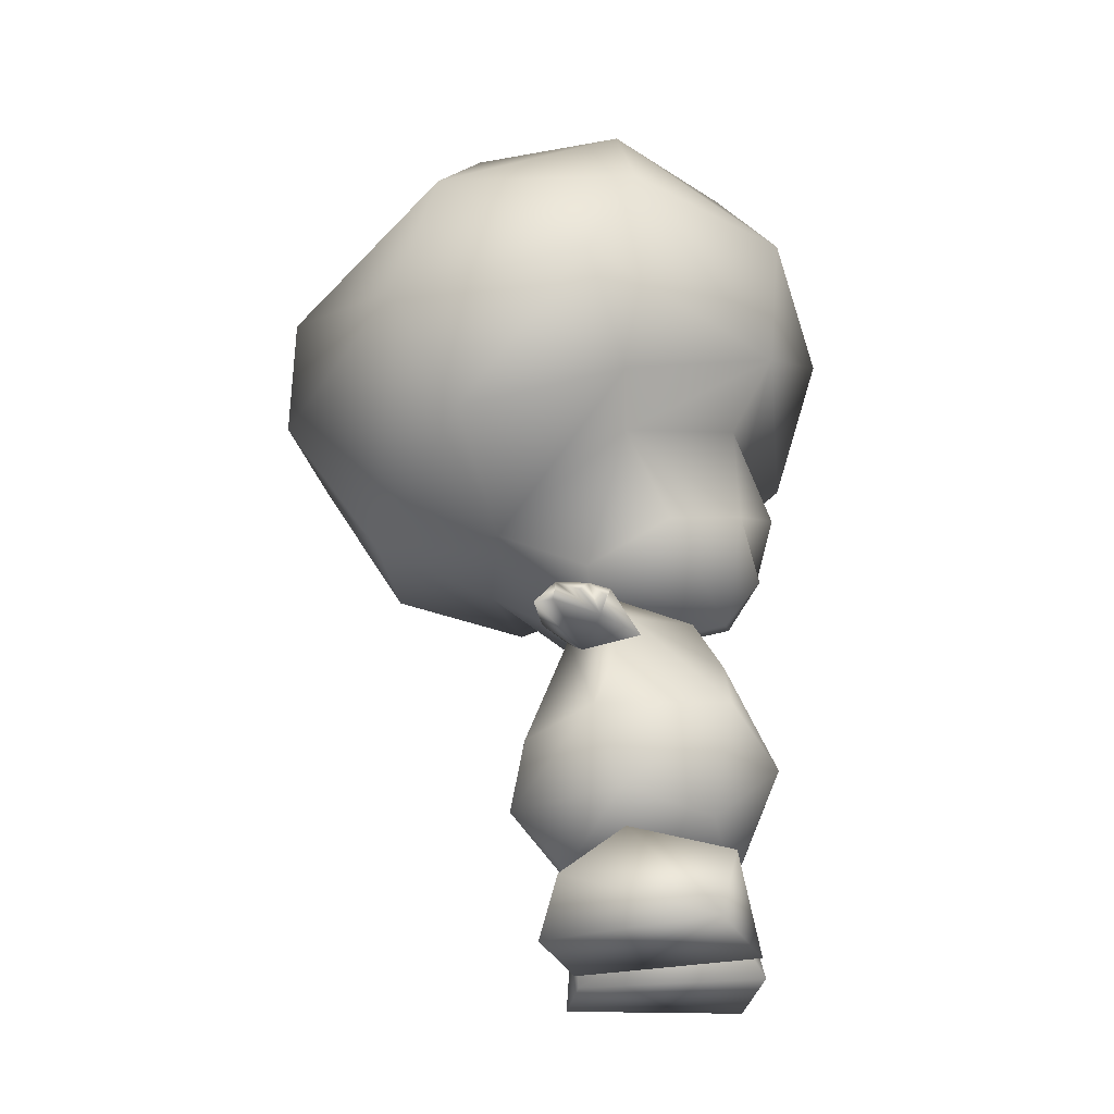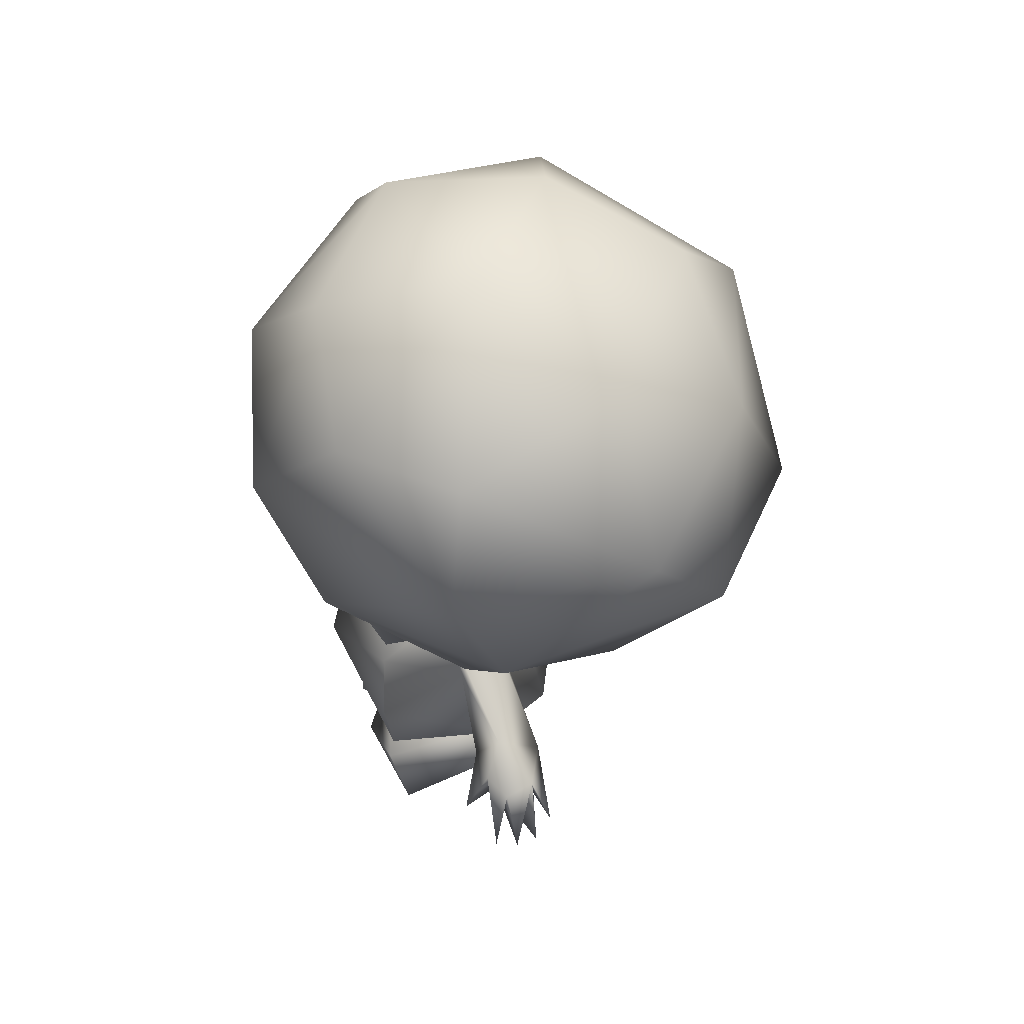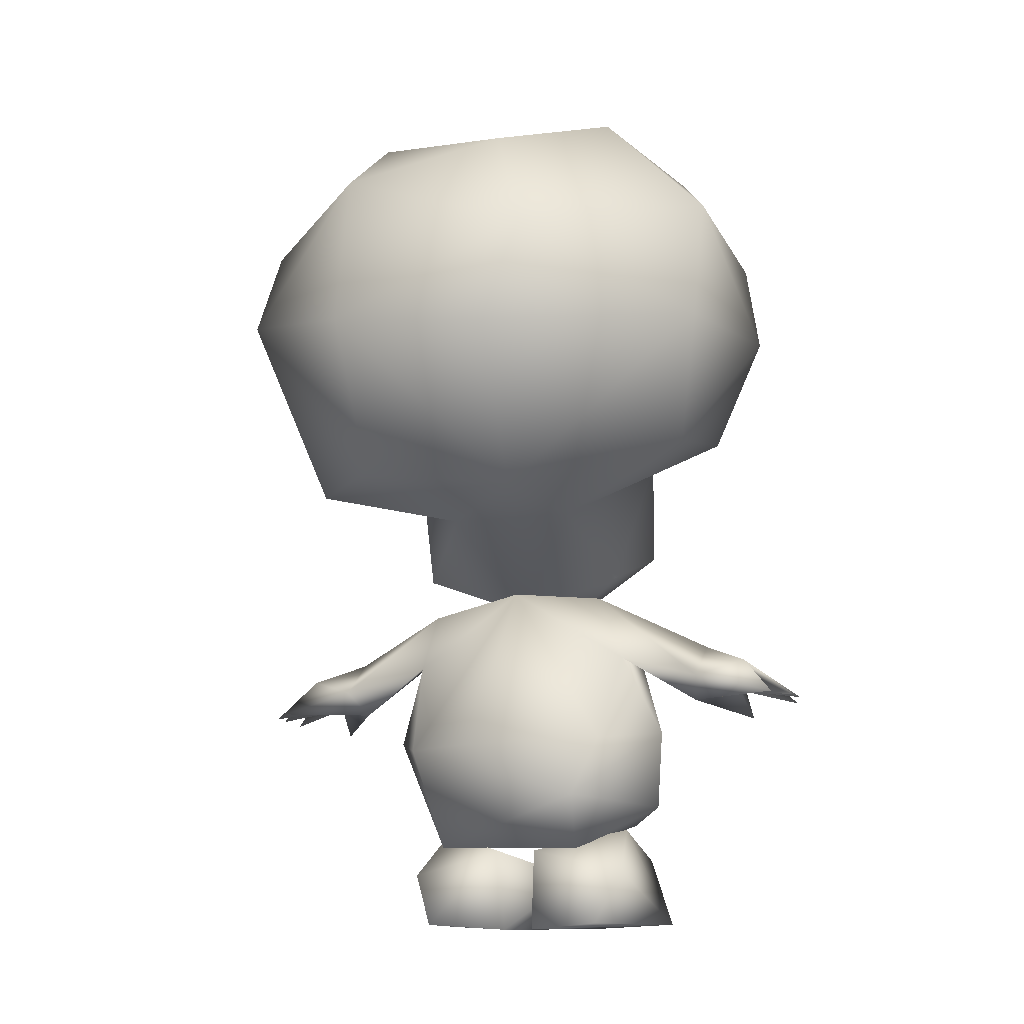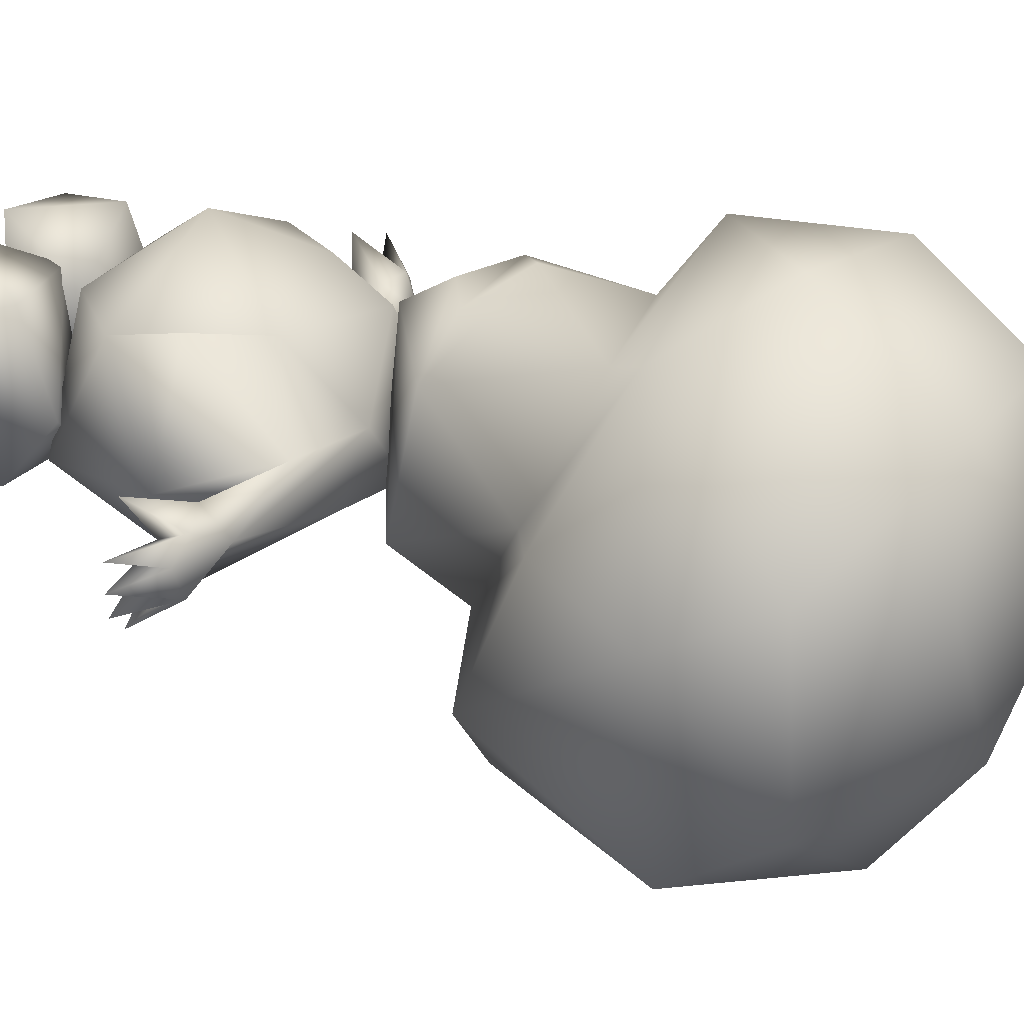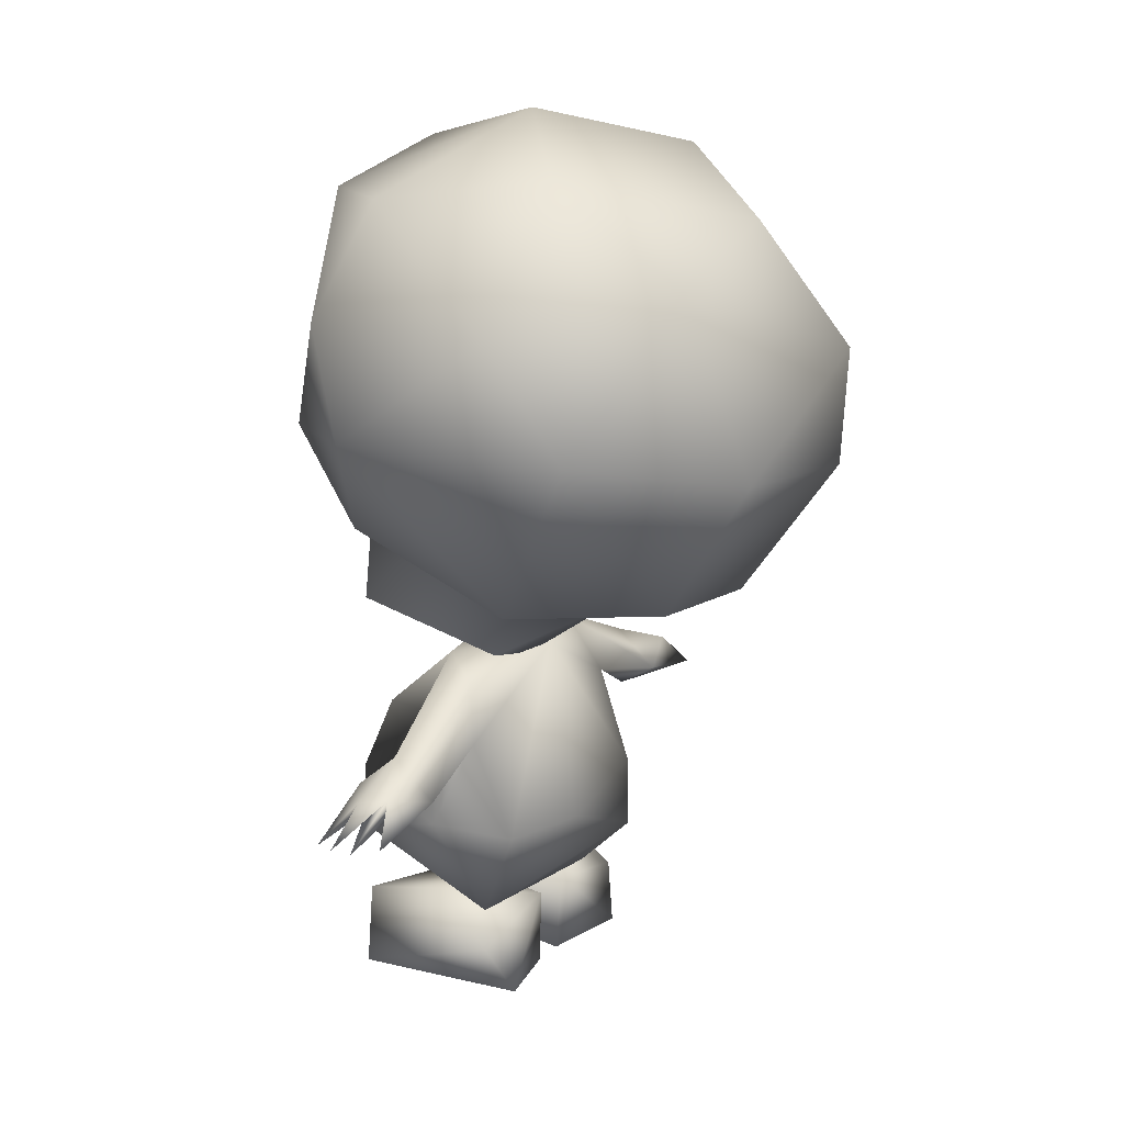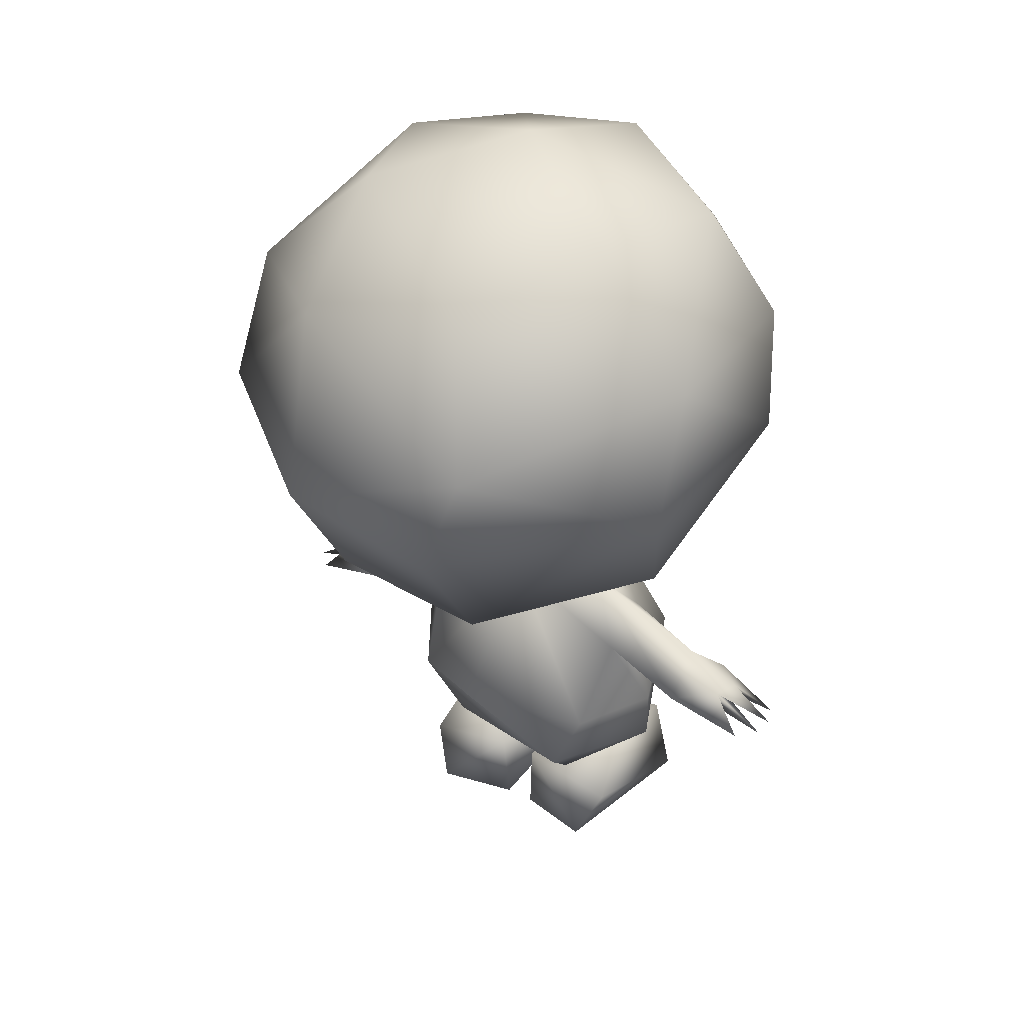
<metadata>
{"format":"obj","ext":"obj","renderer":"f3d","projection":"perspective","resolution":1024,"background":"white","views":[{"elev":-30.3,"azim":-82.2,"up":"+Y"},{"elev":61.4,"azim":77.5,"up":"+Y"},{"elev":-12.6,"azim":-159.3,"up":"+Y"},{"elev":30.6,"azim":108.3,"up":"+Z"},{"elev":20.3,"azim":123.9,"up":"+Y"},{"elev":37.4,"azim":-147.5,"up":"+Y"}]}
</metadata>
<code>
o Toad
v 0.06739 1.044 0.3008
v -0.157 1.122 0.258
v -0.09144 0.6676 -0.3685
v -0.3255 0.7537 -0.2086
v 0.1431 0.7031 -0.3801
v -0.1045 0.8867 -0.5162
v 0.295 0.7101 -0.2068
v 0.2049 0.8987 0.228
v -0.1805 0.8935 0.2407
v 0.1402 0.9172 -0.5084
v -0.4052 0.958 -0.007703
v -0.3174 0.8036 0.0354
v 0.3174 0.8036 0.0354
v 0.4052 0.958 -0.007703
v 0.3675 1.112 0.05977
v 0.05582 0.1561 0.1382
v 0.1402 0.1365 -0.05727
v 0.1783 0.2472 0.1494
v 0.2287 0.3143 -0.02518
v 0.1601 0.338 0.1581
v 0.1665 0.2905 -0.1281
v 0.05232 0.2939 -0.1687
v -0.1184 0.2098 -0.1574
v -0.1601 0.338 0.1581
v -0.05354 0.2794 0.2148
v -0.09807 0.1296 -0.08048
v -0.1555 0.3004 -0.1319
v -0.2295 0.3155 -0.02468
v -0.2114 0.1984 0.009262
v -0.1355 0.1779 0.1273
v 0.106 0.4338 0.1435
v -0.08605 0.5039 0.1032
v -0.1151 0.4161 0.1469
v -0.1763 0.4361 -0.06587
v 0.1763 0.4361 -0.06587
v 0.1752 0.4701 0.01987
v 0.09455 0.5385 0.03322
v -0.04063 0.008629 0.1792
v 0.02055 0.04117 0.1092
v -0.1536 0.1208 0.1571
v 0.04063 0.008629 0.1792
v 0.1953 0.01361 0.1356
v -0.1953 0.01361 0.1356
v -0.000763 0.1307 0.1061
v -0.02704 0.09328 0.1237
v 0.1536 0.1208 0.1571
v 0.1572 0.5239 -0.04723
v -0.1415 0.01007 -0.1133
v -0.1767 0.09085 -0.08231
v -0.157 0.1631 0.008466
v -0.0233 0.002029 -0.08078
v -0.03039 0.1271 -0.08772
v 0.09974 0.8332 0.166
v 0.2057 0.7604 -0.000169
v 0.1667 0.627 0.1409
v 0.1493 0.5775 -0.08745
v -0 0.5233 -0.04788
v -0.1584 0.5738 -0.04181
v -0.1211 0.6568 -0.1796
v -0.2073 0.7708 0.02212
v -0.1883 0.626 0.08326
v -0.1256 0.5431 -0.03069
v -0.1732 0.4745 0.02182
v -0.1164 0.6624 0.1811
v 0.05468 0.6501 -0.2176
v -0 0.5486 -0.08616
v -0.3062 0.4535 -0.01713
v -0.016 0.5384 0.1464
v 0.4586 0.364 -0.01541
v 0.4552 0.3647 -0.04892
v 0.3551 0.3823 -0.000252
v 0.3642 0.3422 0.0535
v 0.2973 0.408 0.02062
v 0.3781 0.4232 -0.05856
v 0.3827 0.3946 -0.06002
v 0.3056 0.3986 -0.08567
v 0.2902 0.3657 -0.03342
v 0.3885 0.4128 -0.0133
v 0.3518 0.4218 0.01284
v 0.4262 0.3683 -0.08005
v 0.3062 0.4535 -0.01713
v 0.4469 0.3586 0.01827
v 0.06013 0.6421 0.1904
v -0.01827 0.7099 0.2228
v -0.07727 0.8377 0.1733
v -0.3551 0.3823 -0.000251
v -0.4586 0.364 -0.01541
v -0.2902 0.3657 -0.03341
v -0.3056 0.3986 -0.08567
v -0.3781 0.4232 -0.05856
v -0.3827 0.3946 -0.06002
v -0.4262 0.3683 -0.08005
v -0.2973 0.408 0.02062
v -0.3642 0.3422 0.0535
v -0.3518 0.4218 0.01284
v -0.4552 0.3647 -0.04892
v -0.3885 0.4128 -0.0133
v -0.4469 0.3586 0.01827
v 0.1415 0.01007 -0.1133
v 0.0233 0.002028 -0.08078
v 0.03039 0.1271 -0.08772
v 0.157 0.1631 0.008466
v 0.1767 0.09085 -0.08231
v -0.1569 1.044 -0.4987
v 0.1645 1.178 -0.4118
v 0.3744 1.13 -0.2363
v 0.1867 1.308 -0.2155
v -0.08277 1.229 -0.3867
v -0 1.367 -0.05654
v -0.2054 1.302 -0.2036
v -0.05726 1.299 0.1642
v -0.2697 1.271 0.02291
v -0.3675 1.112 0.05977
v 0.3585 0.9707 -0.3487
v -0.3749 0.9308 -0.2995
v -0.3744 1.13 -0.2363
v 0.2697 1.271 0.02291
v 0.157 1.254 0.176
v -0 0.6157 0.1992
f 2 9 1
f 5 3 10
f 5 7 3
f 13 7 14
f 15 8 14
f 113 11 9
f 11 12 9
f 4 12 11
f 8 13 14
f 17 18 16
f 19 20 18
f 22 21 23
f 21 17 23
f 17 26 23
f 17 19 18
f 17 21 19
f 16 26 17
f 27 23 28
f 23 29 28
f 26 29 23
f 29 26 30
f 26 16 30
f 28 29 24
f 30 16 25
f 29 30 24
f 25 16 18
f 24 30 25
f 24 63 28
f 24 33 63
f 18 31 25
f 32 33 31
f 34 27 28
f 66 22 27
f 66 21 22
f 31 20 36
f 18 20 31
f 25 33 24
f 63 34 28
f 21 35 19
f 35 36 19
f 36 20 19
f 25 31 33
f 23 27 22
f 35 21 66
f 42 46 41
f 38 44 40
f 45 41 46
f 37 47 66
f 47 35 66
f 38 40 43
f 38 51 39
f 40 44 50
f 44 52 50
f 51 43 48
f 51 38 43
f 39 44 38
f 51 52 39
f 52 44 39
f 50 43 40
f 52 49 50
f 49 52 48
f 48 43 49
f 48 52 51
f 49 43 50
f 53 55 54
f 58 59 57
f 58 61 60
f 55 56 54
f 54 56 65
f 56 57 65
f 57 59 65
f 33 32 63
f 66 34 62
f 66 27 34
f 64 61 68
f 37 32 31
f 67 63 62
f 67 93 63
f 68 57 56
f 58 60 59
f 62 32 66
f 32 37 66
f 60 61 64
f 58 57 68
f 63 32 62
f 89 62 34
f 61 58 68
f 55 68 56
f 37 31 36
f 71 74 69
f 71 70 74
f 80 74 75
f 77 72 73
f 77 71 72
f 71 69 78
f 72 79 73
f 81 78 74
f 81 79 78
f 76 74 80
f 78 69 74
f 77 75 71
f 70 71 75
f 79 72 71
f 75 74 70
f 80 77 76
f 80 75 77
f 73 79 81
f 74 76 81
f 77 35 76
f 35 77 36
f 77 73 36
f 82 79 71
f 82 71 78
f 76 47 81
f 82 78 79
f 37 81 47
f 47 76 35
f 73 81 36
f 36 81 37
f 84 64 83
f 55 84 83
f 54 65 13
f 65 7 13
f 65 3 7
f 8 1 9
f 12 59 60
f 8 54 13
f 8 53 54
f 8 9 53
f 9 85 53
f 65 59 3
f 59 4 3
f 9 12 60
f 59 12 4
f 60 85 9
f 88 92 89
f 92 90 89
f 91 90 92
f 93 94 88
f 94 95 86
f 90 96 86
f 90 97 67
f 97 95 67
f 86 91 88
f 92 88 91
f 90 86 87
f 94 86 88
f 86 96 91
f 91 96 90
f 97 90 87
f 93 95 94
f 97 87 86
f 62 89 67
f 34 88 89
f 86 95 98
f 89 90 67
f 93 88 63
f 88 34 63
f 93 67 95
f 97 86 98
f 98 95 97
f 100 101 99
f 99 101 103
f 101 45 102
f 99 103 42
f 103 102 42
f 102 46 42
f 100 41 45
f 46 102 45
f 101 102 103
f 99 42 100
f 100 42 41
f 100 45 101
f 105 107 106
f 108 107 105
f 107 110 109
f 109 112 111
f 112 116 113
f 109 110 112
f 106 14 114
f 113 116 11
f 116 115 11
f 115 4 11
f 104 115 116
f 110 108 116
f 108 104 116
f 117 118 15
f 104 10 6
f 2 1 111
f 1 118 111
f 106 114 105
f 114 10 105
f 10 104 105
f 6 115 104
f 6 3 115
f 111 118 109
f 114 5 10
f 112 110 116
f 6 10 3
f 114 14 7
f 107 117 106
f 117 15 106
f 118 117 109
f 117 107 109
f 108 105 104
f 113 2 112
f 2 111 112
f 8 15 1
f 15 118 1
f 115 3 4
f 5 114 7
f 9 2 113
f 15 14 106
f 107 108 110
f 119 64 68
f 119 83 64
f 68 55 119
f 119 55 83
f 53 84 55
f 60 64 85
f 64 84 85
f 84 53 85

</code>
